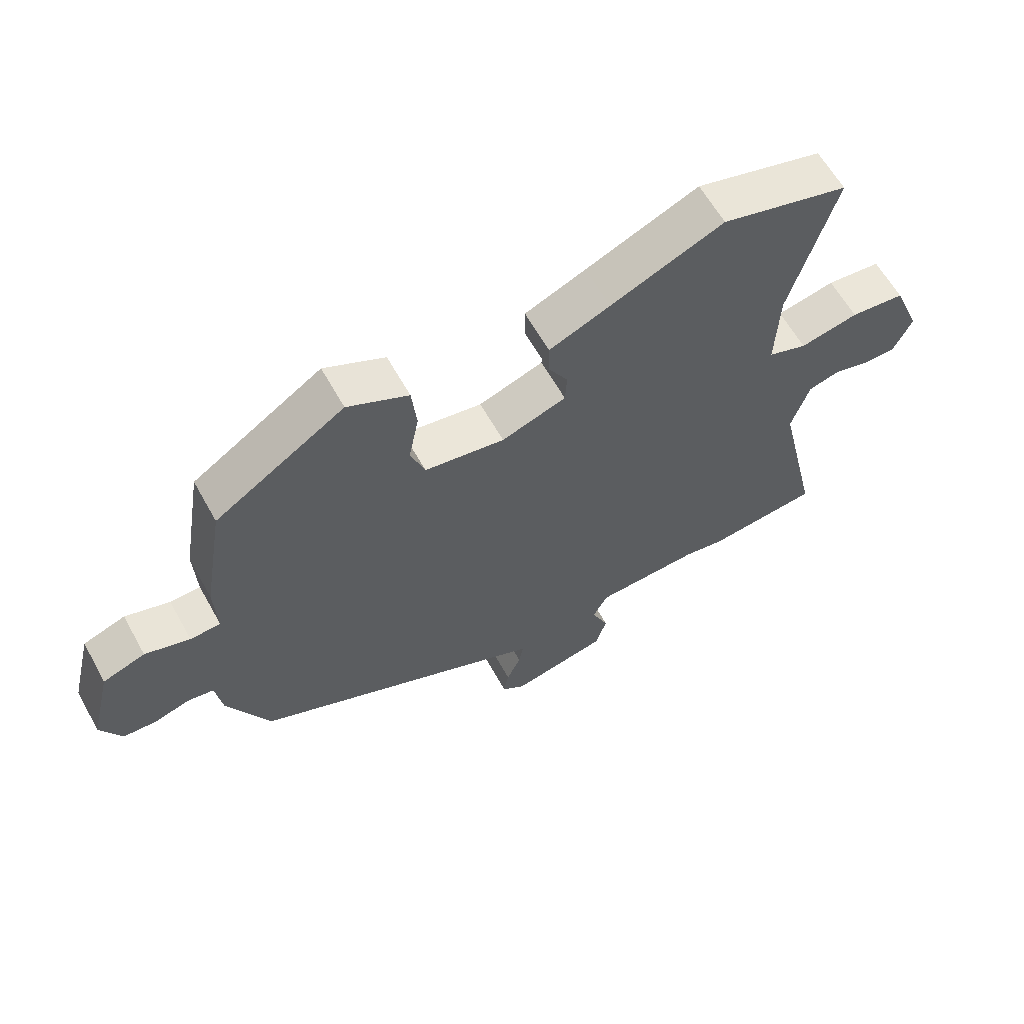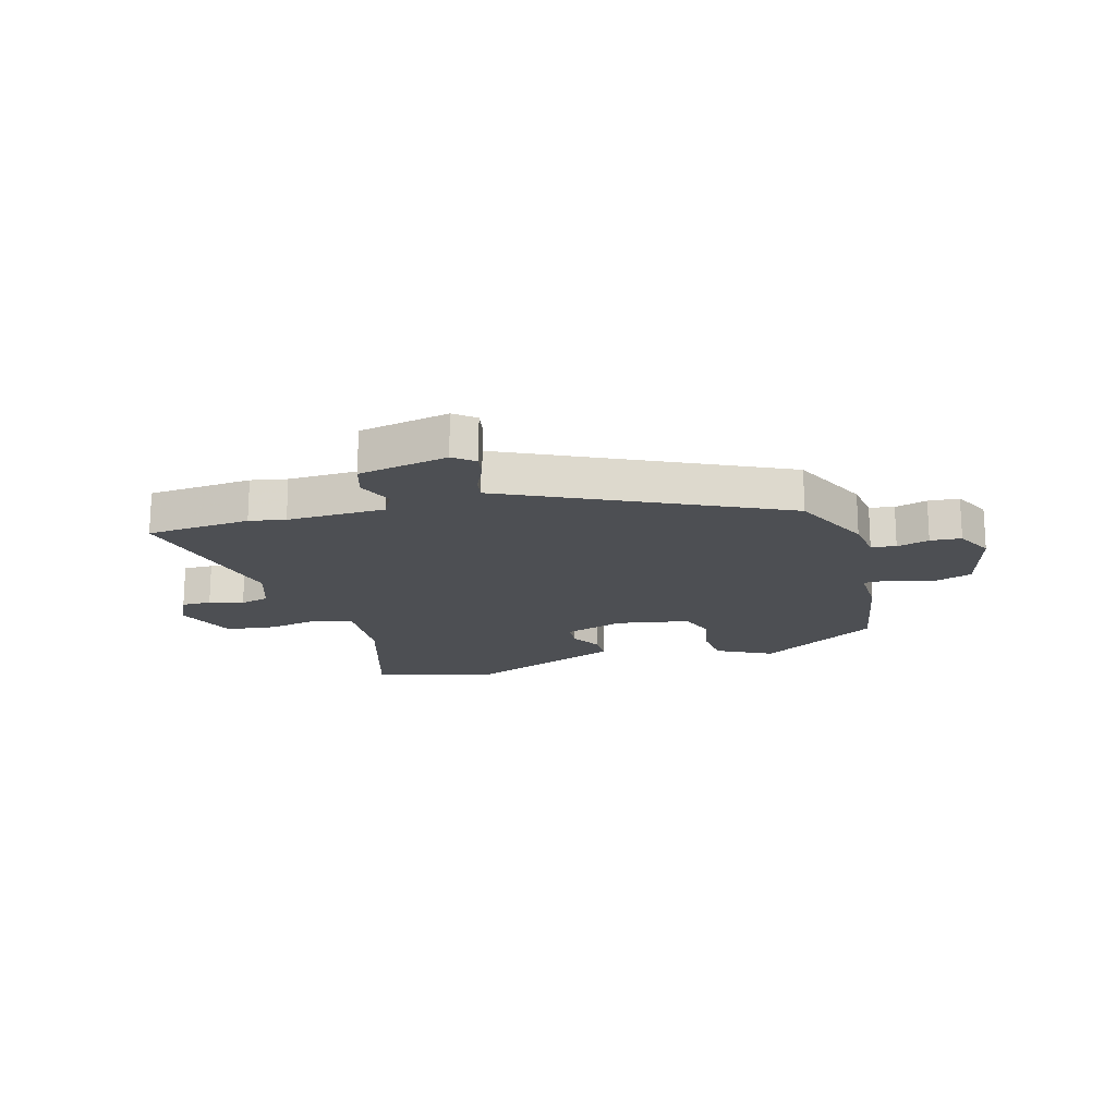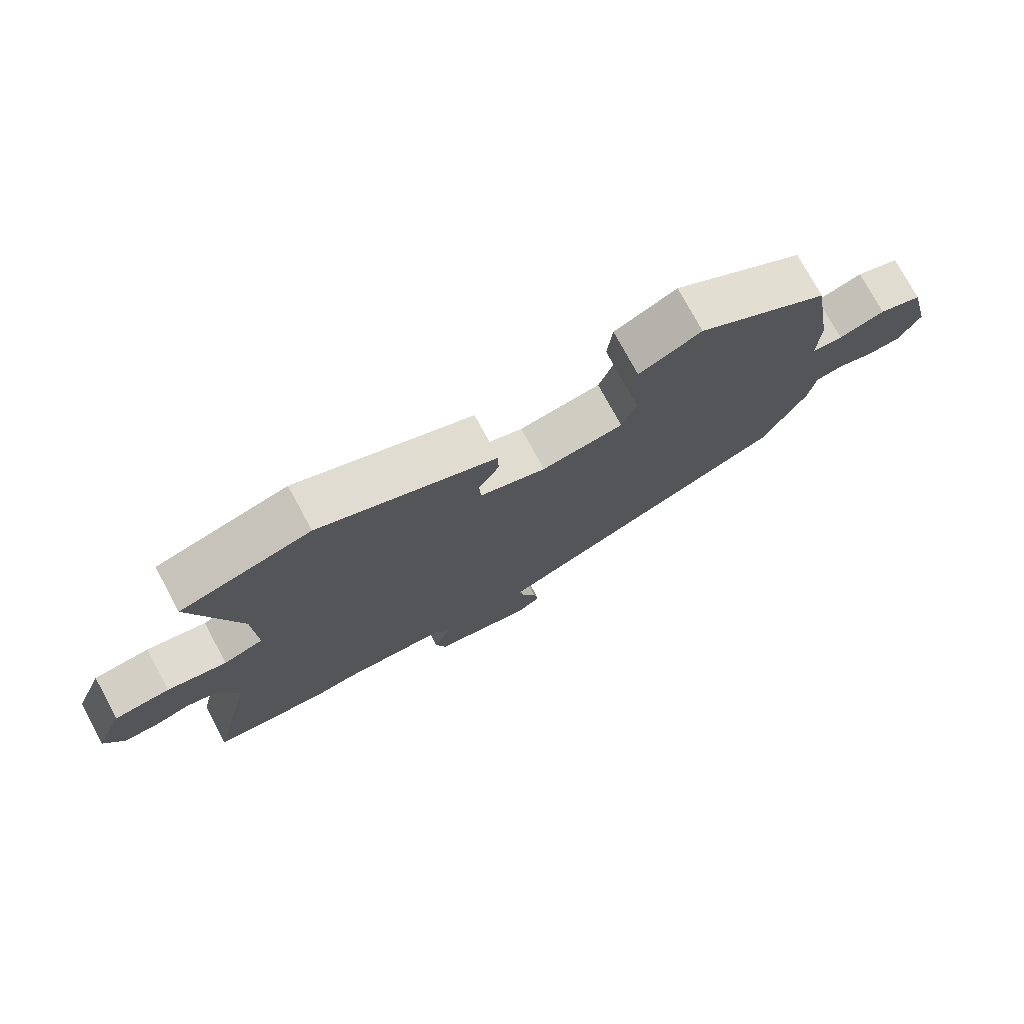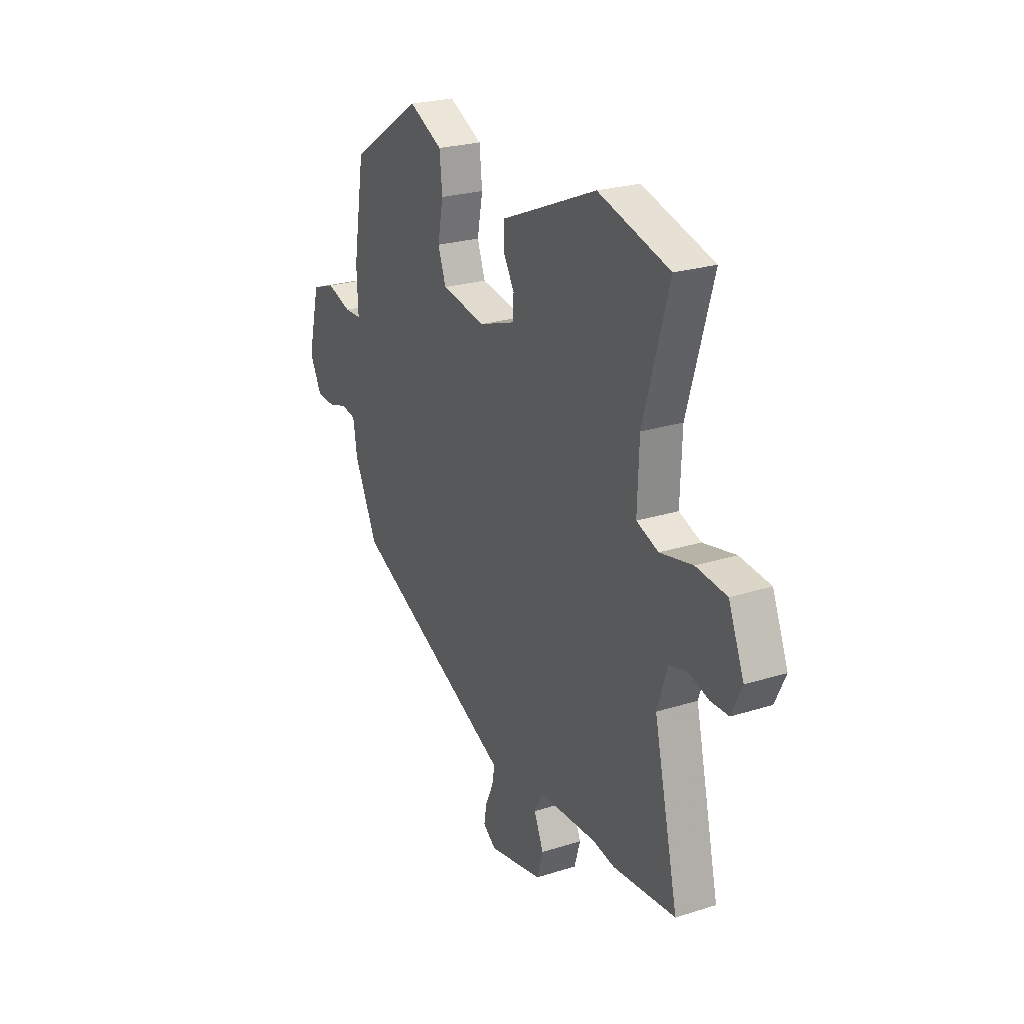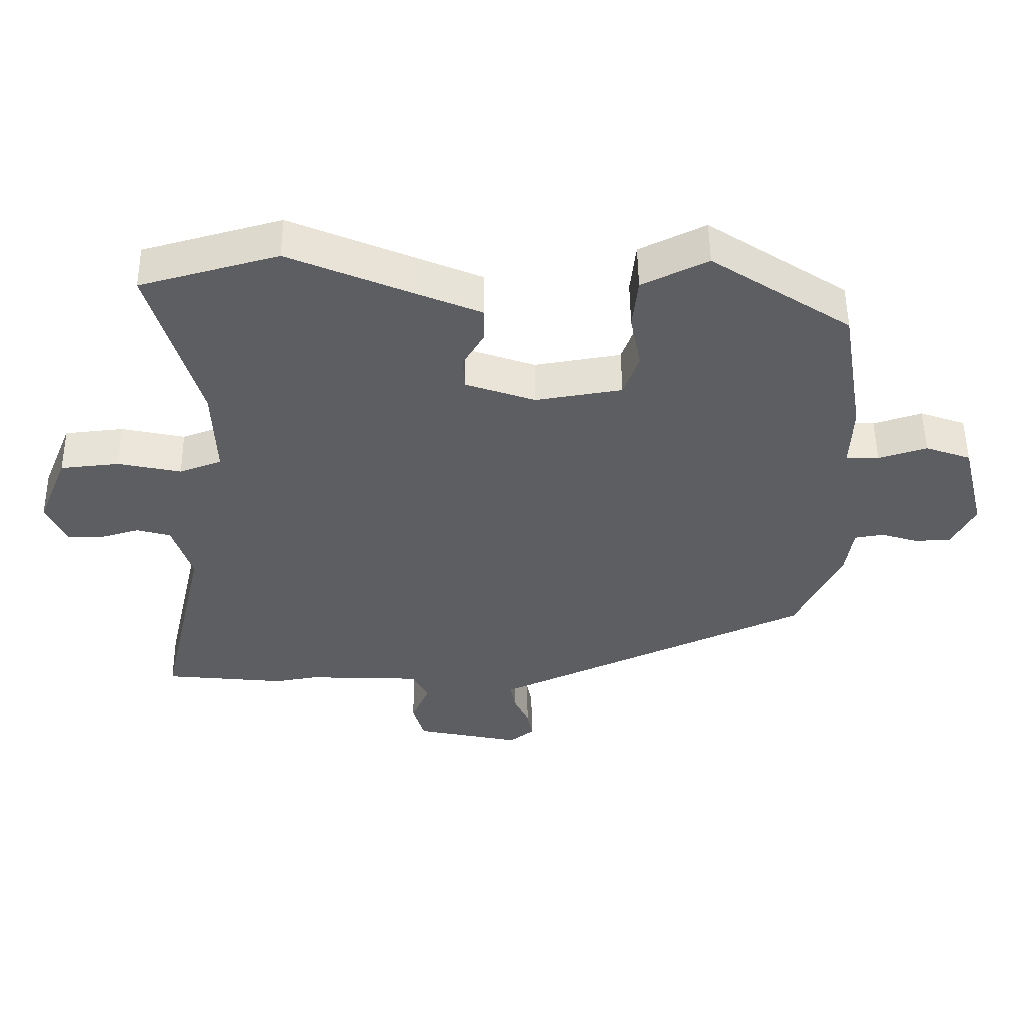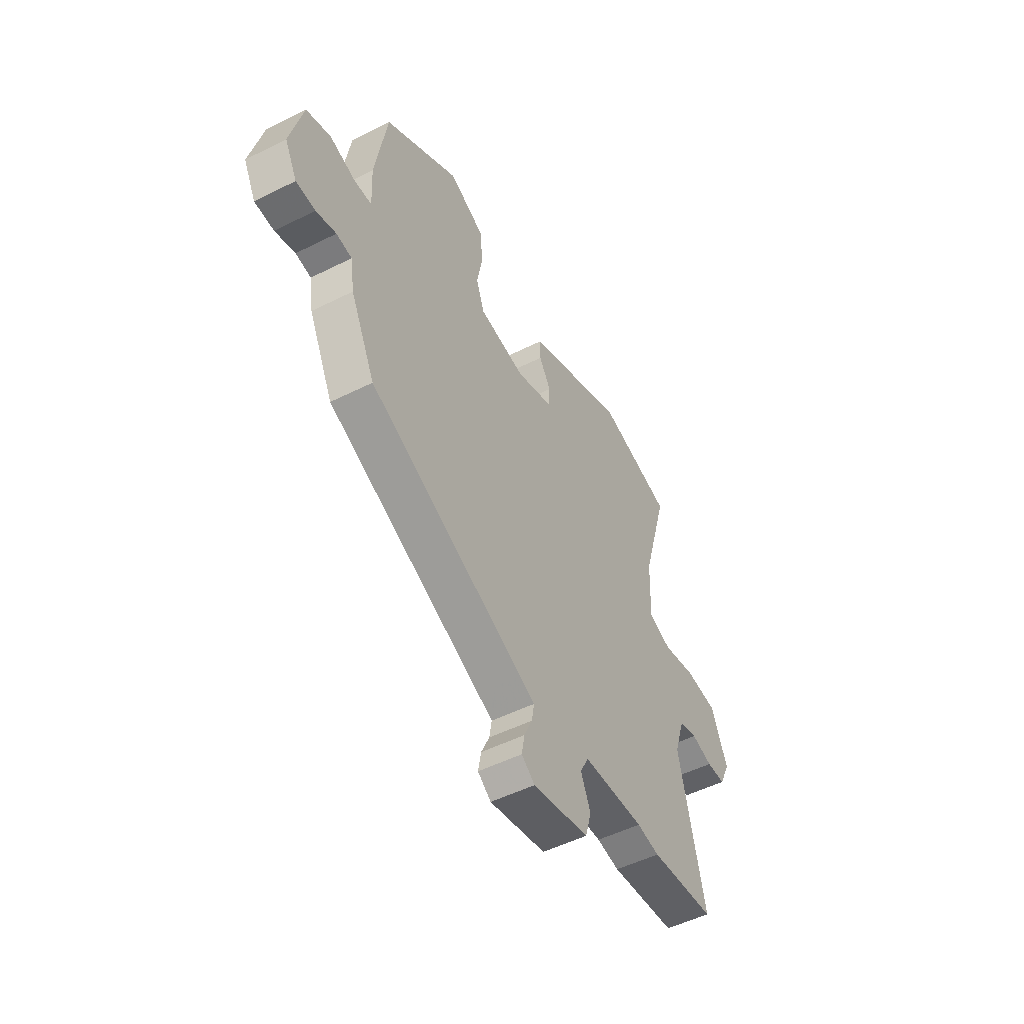
<metadata>
{"format":"obj","ext":"obj","renderer":"f3d","projection":"perspective","resolution":1024,"background":"white","views":[{"elev":61.9,"azim":-29.1,"up":"+Z"},{"elev":-17.7,"azim":-165.1,"up":"+Y"},{"elev":75.8,"azim":151.6,"up":"+Z"},{"elev":24.5,"azim":62.6,"up":"+Z"},{"elev":51.9,"azim":179.4,"up":"+Z"},{"elev":-51.0,"azim":-61.3,"up":"+Z"}]}
</metadata>
<code>
v -0.45 0.07 -0.324
v -0.518 0.07 -0.183
v -0.529 0.07 -0.11
v -0.572 0.07 -0.103
v -0.628 0.07 -0.12
v -0.682 0.07 -0.117
v -0.716 0.07 -0.051
v -0.681 0.07 0.09
v -0.613 0.07 0.114
v -0.541 0.07 0.091
v -0.492 0.07 0.093
v -0.496 0.07 0.188
v -0.462 0.07 0.392
v -0.254 0.07 0.527
v -0.156 0.07 0.479
v -0.148 0.07 0.402
v -0.164 0.07 0.319
v -0.141 0.07 0.255
v -0.012 0.07 0.234
v 0.092 0.07 0.27
v 0.095 0.07 0.319
v 0.063 0.07 0.374
v 0.063 0.07 0.425
v 0.161 0.07 0.466
v 0.343 0.07 0.543
v 0.549 0.07 0.486
v 0.476 0.07 0.233
v 0.471 0.07 0.095
v 0.534 0.07 0.072
v 0.628 0.07 0.092
v 0.716 0.07 0.083
v 0.761 0.07 -0.027
v 0.731 0.07 -0.091
v 0.679 0.07 -0.092
v 0.62 0.07 -0.075
v 0.569 0.07 -0.089
v 0.54 0.07 -0.179
v 0.611 0.07 -0.489
v 0.429 0.07 -0.507
v 0.366 0.07 -0.496
v 0.195 0.07 -0.503
v 0.171 0.07 -0.549
v 0.198 0.07 -0.612
v 0.181 0.07 -0.671
v 0.024 0.07 -0.704
v -0.013 0.07 -0.676
v -0.005 0.07 -0.631
v 0.018 0.07 -0.581
v 0.025 0.07 -0.54
v -0.017 0.07 -0.521
v -0.45 0 -0.324
v -0.518 0 -0.183
v -0.529 0 -0.11
v -0.572 0 -0.103
v -0.628 0 -0.12
v -0.682 0 -0.117
v -0.716 0 -0.051
v -0.681 0 0.09
v -0.613 0 0.114
v -0.541 0 0.091
v -0.492 0 0.093
v -0.496 0 0.188
v -0.462 0 0.392
v -0.254 0 0.527
v -0.156 0 0.479
v -0.148 0 0.402
v -0.164 0 0.319
v -0.141 0 0.255
v -0.012 0 0.234
v 0.092 0 0.27
v 0.095 0 0.319
v 0.063 0 0.374
v 0.063 0 0.425
v 0.161 0 0.466
v 0.343 0 0.543
v 0.549 0 0.486
v 0.476 0 0.233
v 0.471 0 0.095
v 0.534 0 0.072
v 0.628 0 0.092
v 0.716 0 0.083
v 0.761 0 -0.027
v 0.731 0 -0.091
v 0.679 0 -0.092
v 0.62 0 -0.075
v 0.569 0 -0.089
v 0.54 0 -0.179
v 0.611 0 -0.489
v 0.429 0 -0.507
v 0.366 0 -0.496
v 0.195 0 -0.503
v 0.171 0 -0.549
v 0.198 0 -0.612
v 0.181 0 -0.671
v 0.024 0 -0.704
v -0.013 0 -0.676
v -0.005 0 -0.631
v 0.018 0 -0.581
v 0.025 0 -0.54
v -0.017 0 -0.521
f 1 2 3
f 50 1 3
f 49 50 3
f 46 47 48
f 45 46 48
f 44 45 48
f 43 44 48
f 42 43 48
f 41 42 48 49
f 37 38 39 40
f 36 37 40 41
f 33 34 35
f 32 33 35
f 31 32 35
f 30 31 35
f 29 30 35
f 28 29 35 36
f 24 25 26 27
f 24 27 28
f 23 24 28
f 22 23 28
f 21 22 28
f 28 36 41
f 21 28 41
f 20 21 41
f 15 16 17
f 14 15 17
f 13 14 17
f 12 13 17
f 11 12 17
f 11 17 18
f 8 9 10
f 7 8 10
f 6 7 10
f 5 6 10
f 4 5 10
f 3 4 10 11
f 41 49 3
f 20 41 3
f 19 20 3
f 3 11 18 19
f 53 52 51
f 53 51 100
f 53 100 99
f 98 97 96
f 98 96 95
f 98 95 94
f 98 94 93
f 98 93 92
f 99 98 92 91
f 90 89 88 87
f 91 90 87 86
f 85 84 83
f 85 83 82
f 85 82 81
f 85 81 80
f 85 80 79
f 86 85 79 78
f 77 76 75 74
f 78 77 74
f 78 74 73
f 78 73 72
f 78 72 71
f 91 86 78
f 91 78 71
f 91 71 70
f 67 66 65
f 67 65 64
f 67 64 63
f 67 63 62
f 67 62 61
f 68 67 61
f 60 59 58
f 60 58 57
f 60 57 56
f 60 56 55
f 60 55 54
f 61 60 54 53
f 53 99 91
f 53 91 70
f 53 70 69
f 69 68 61 53
f 1 51 52 2
f 2 52 53 3
f 3 53 54 4
f 4 54 55 5
f 5 55 56 6
f 6 56 57 7
f 7 57 58 8
f 8 58 59 9
f 9 59 60 10
f 10 60 61 11
f 11 61 62 12
f 12 62 63 13
f 13 63 64 14
f 14 64 65 15
f 15 65 66 16
f 16 66 67 17
f 17 67 68 18
f 18 68 69 19
f 19 69 70 20
f 20 70 71 21
f 21 71 72 22
f 22 72 73 23
f 23 73 74 24
f 24 74 75 25
f 25 75 76 26
f 26 76 77 27
f 27 77 78 28
f 28 78 79 29
f 29 79 80 30
f 30 80 81 31
f 31 81 82 32
f 32 82 83 33
f 33 83 84 34
f 34 84 85 35
f 35 85 86 36
f 36 86 87 37
f 37 87 88 38
f 38 88 89 39
f 39 89 90 40
f 40 90 91 41
f 41 91 92 42
f 42 92 93 43
f 43 93 94 44
f 44 94 95 45
f 45 95 96 46
f 46 96 97 47
f 47 97 98 48
f 48 98 99 49
f 49 99 100 50
f 50 100 51 1

</code>
